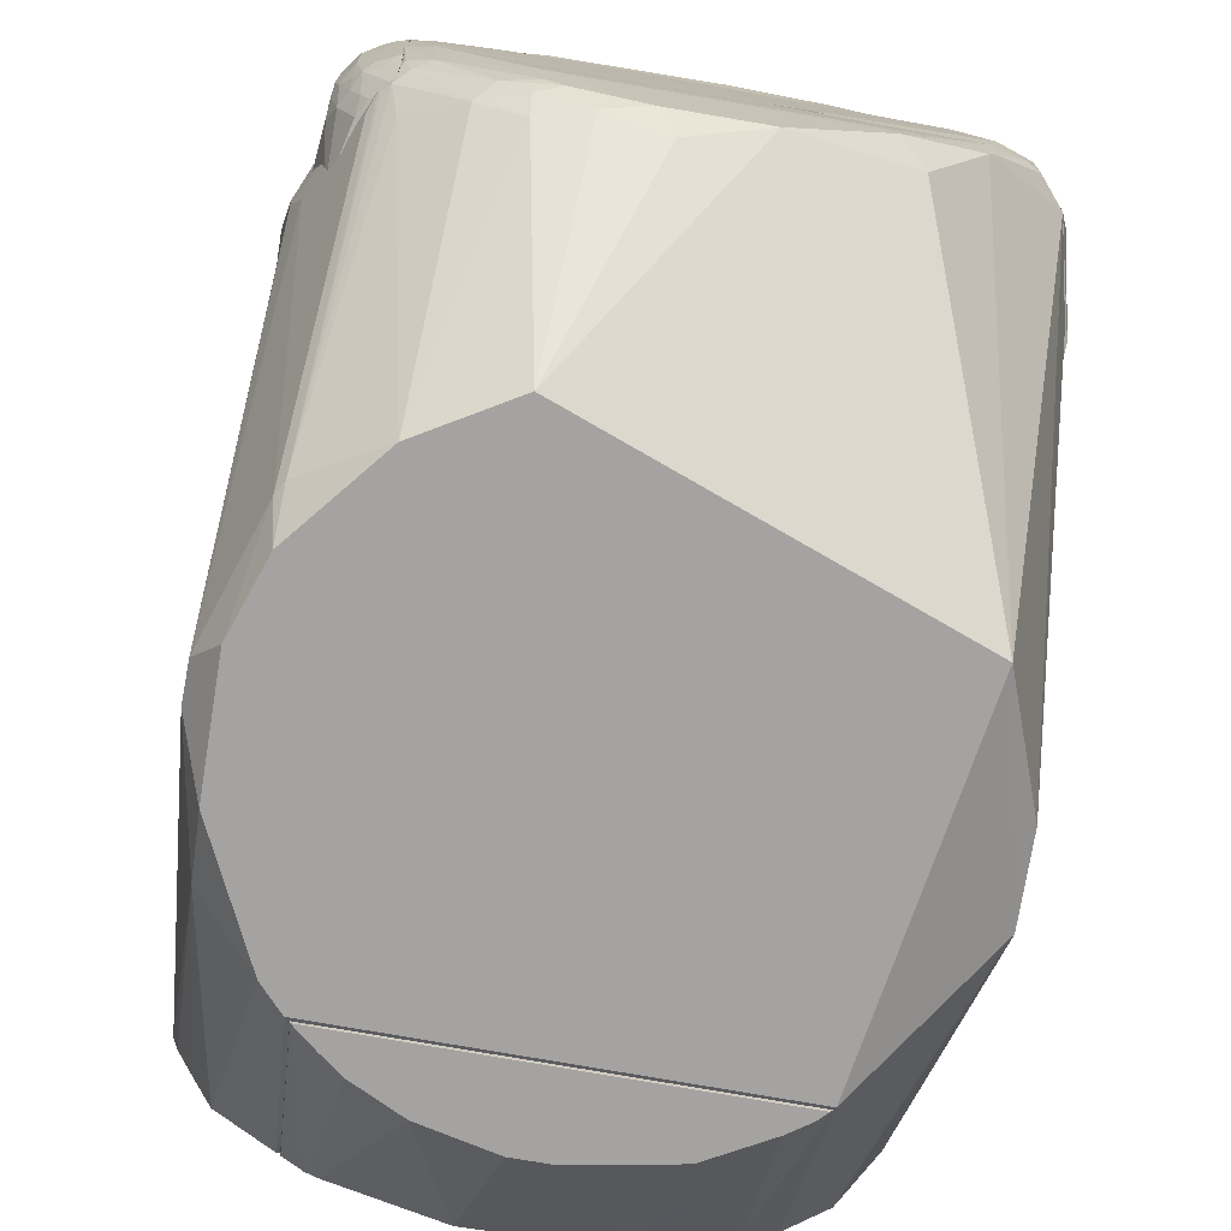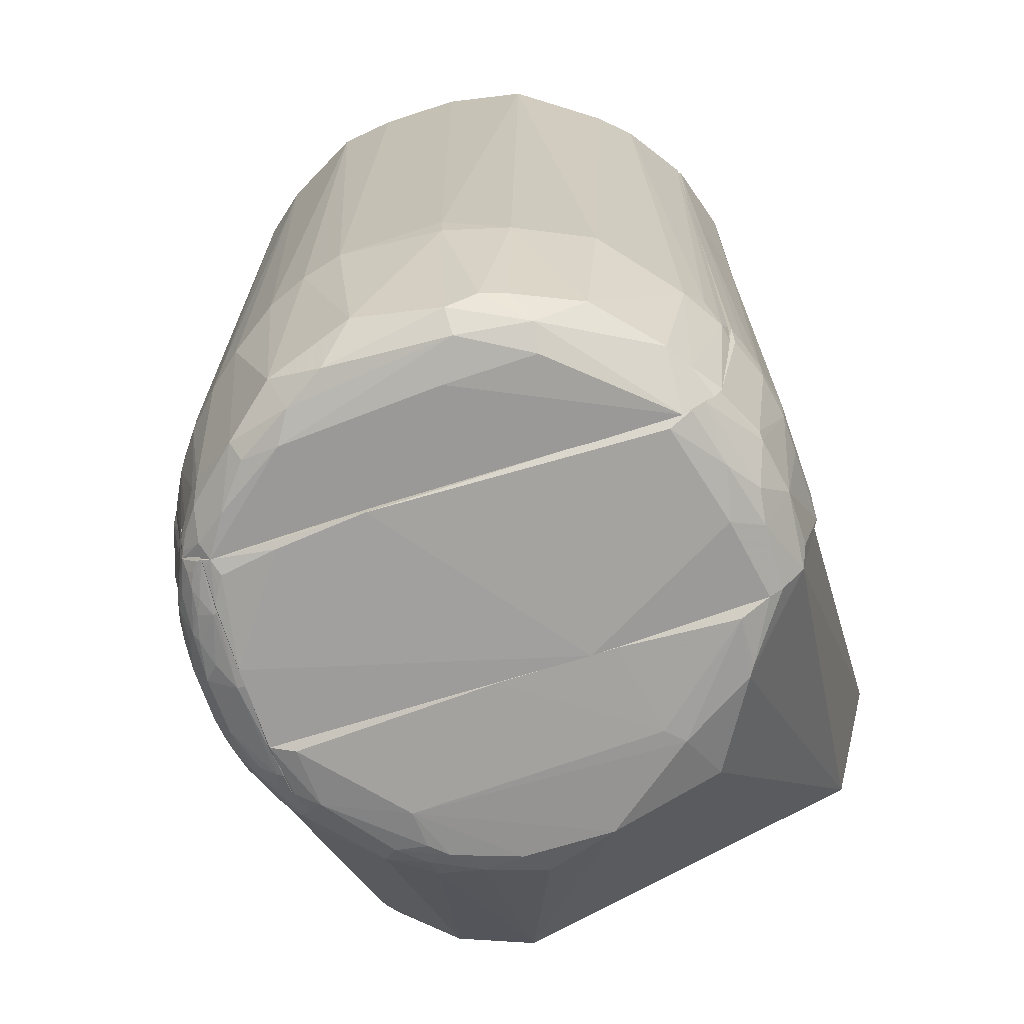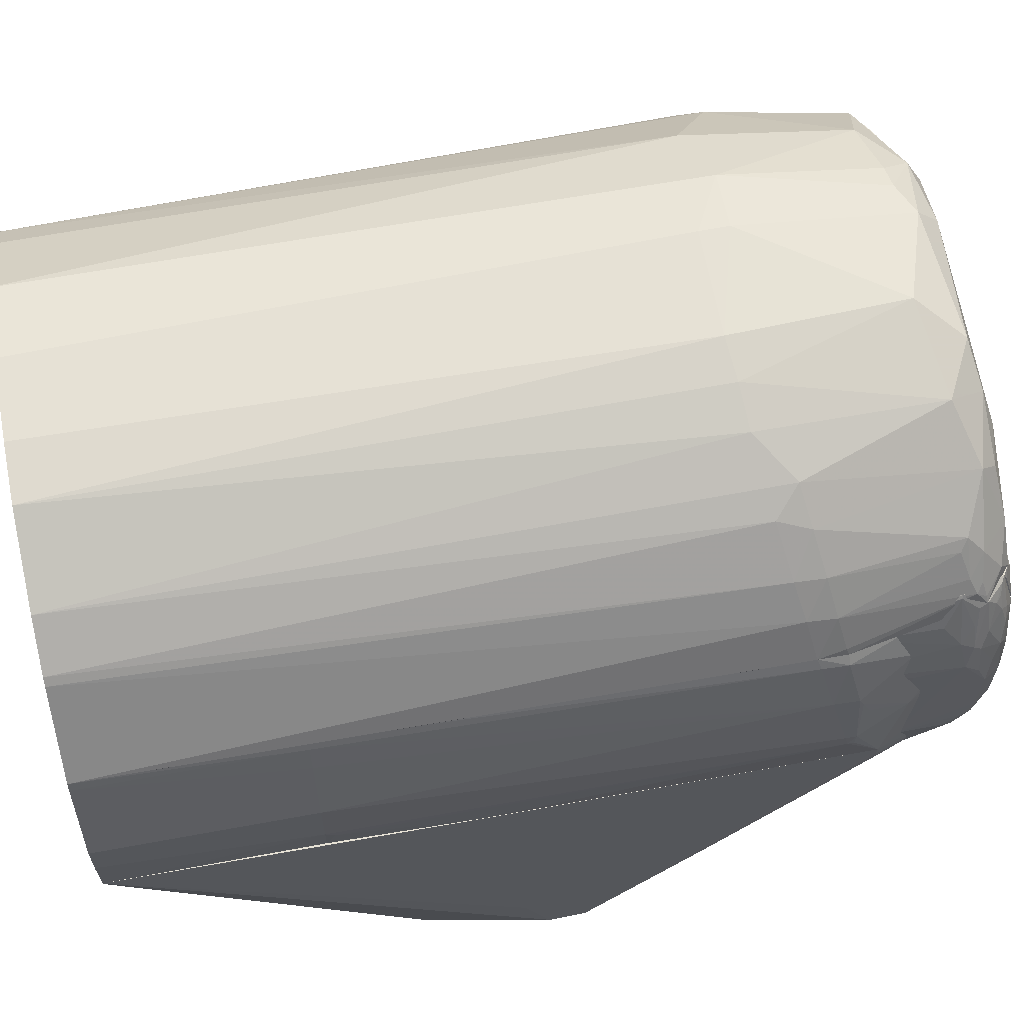
<metadata>
{"format":"obj","ext":"obj","renderer":"f3d","projection":"perspective","resolution":1024,"background":"white","views":[{"elev":-73.1,"azim":170.1,"up":"+Y"},{"elev":-67.9,"azim":-161.7,"up":"+Z"},{"elev":63.7,"azim":79.4,"up":"+Y"}]}
</metadata>
<code>
v 0.03106 0.07744 0.04235
v 0.03041 0.07526 0.04235
v 0.02546 0.06924 -0.04189
v -0.0223 0.07652 -0.04502
v -0.0311 0.07745 0.04235
v 0.02436 0.07743 -0.04455
v 0.03126 0.0423 -0.00384
v 0.03139 0.07744 -0.03106
v 0.004807 0.05913 -0.04578
v -0.02912 0.07759 -0.04064
v 0.0288 0.0423 0.0133
v 0.03022 0.07274 -0.03209
v 0.03138 0.0481 0.002572
v 0.01654 0.06332 -0.04505
v 0.01344 0.0671 -0.04594
v -0.0254 0.07746 -0.04416
v 0.03135 0.0775 0.006041
v 0.03133 0.0423 -5.858e-05
v -0.01779 0.05755 0.04235
v 0.03127 0.07586 -0.03107
v 0.02705 0.0423 -0.01666
v 0.02319 0.06943 -0.04402
v -0.01383 0.0663 -0.04593
v 0.02193 0.0765 -0.0451
v 0.0115 0.06152 -0.04577
v -0.02677 0.07751 -0.04337
v -0.01041 0.07731 -0.04502
v -0.02019 0.0386 0.02098
v 0.0203 0.05949 0.04235
v 0.02608 0.06853 -0.04025
v 0.01889 0.0386 -0.02289
v 0.02393 0.07172 -0.04419
v 0.01816 0.06175 -0.04341
v -0.004431 0.05904 -0.04582
v -0.02137 0.07045 -0.04505
v 0.02172 0.07015 -0.04486
v 0.001461 0.07737 -0.04505
v -0.01212 0.068 -0.04592
v -0.02589 0.06526 0.04235
v -0.03082 0.04257 -0.001581
v 0.0263 0.06544 0.04235
v 0.02057 0.0386 0.02078
v 0.02633 0.0423 -0.01789
v 0.01034 0.0386 -0.02798
v 0.02885 0.0386 -0.006436
v 0.02449 0.06868 -0.04273
v 0.01387 0.06091 -0.04493
v -0.02207 0.07154 -0.04497
v -0.01586 0.06111 -0.04414
v 0.01324 0.06313 -0.04575
v -0.02101 0.05932 0.04235
v -0.03123 0.07738 -0.03159
v -0.03092 0.0423 0.006808
v 0.02866 0.07101 0.04235
v 0.02284 0.0386 0.01829
v 0.01841 0.0423 0.02538
v 0.01374 0.05863 -0.04343
v 0.003115 0.05599 -0.04418
v -0.02575 0.0386 -0.0146
v 0.02875 0.0386 0.005928
v 0.0263 0.0386 -0.0138
v 0.02362 0.0653 -0.04088
v 0.02525 0.06875 -0.0418
v 0.008985 0.05843 -0.0449
f 8 3 6
f 10 8 6
f 10 5 1
f 11 1 2
f 17 10 1
f 17 8 10
f 17 13 8
f 17 1 13
f 18 1 11
f 18 13 1
f 18 7 8
f 18 8 13
f 20 8 7
f 20 7 12
f 20 3 8
f 21 12 7
f 25 9 15
f 26 10 6
f 26 6 16
f 27 4 16
f 30 20 12
f 30 3 20
f 30 12 21
f 32 6 3
f 33 14 22
f 34 23 15
f 34 15 9
f 35 4 23
f 36 15 24
f 36 24 6
f 36 6 32
f 36 32 22
f 36 22 14
f 37 27 16
f 37 16 6
f 37 6 24
f 38 23 4
f 38 4 27
f 38 15 23
f 38 27 37
f 38 37 24
f 38 24 15
f 39 19 29
f 39 2 1
f 39 1 5
f 41 39 29
f 42 41 29
f 43 30 21
f 43 3 30
f 44 31 28
f 45 21 7
f 45 7 18
f 46 32 3
f 46 22 32
f 46 33 22
f 47 25 14
f 47 14 33
f 48 16 4
f 48 4 35
f 48 26 16
f 48 35 10
f 48 10 26
f 49 35 23
f 49 23 34
f 49 34 44
f 50 25 15
f 50 15 36
f 50 36 14
f 50 14 25
f 51 39 28
f 51 28 19
f 51 19 39
f 52 5 10
f 52 10 40
f 53 39 5
f 53 52 40
f 53 5 52
f 53 28 39
f 54 41 11
f 54 11 2
f 54 2 39
f 54 39 41
f 55 11 41
f 55 41 42
f 55 42 28
f 56 42 29
f 56 29 19
f 56 19 28
f 56 28 42
f 57 33 31
f 57 31 44
f 57 47 33
f 58 44 34
f 58 34 9
f 59 44 28
f 59 49 44
f 59 40 10
f 59 10 35
f 59 35 49
f 59 53 40
f 59 28 53
f 60 45 18
f 60 18 11
f 60 11 55
f 60 55 28
f 60 28 45
f 61 43 21
f 61 21 45
f 61 31 43
f 61 45 28
f 61 28 31
f 62 31 33
f 62 33 46
f 62 46 43
f 62 43 31
f 63 46 3
f 63 3 43
f 63 43 46
f 64 9 25
f 64 25 47
f 64 58 9
f 64 47 57
f 64 57 44
f 64 44 58
v 0.02853 0.09685 0.04235
v 0.03106 0.07744 0.04235
v 0.03135 0.08667 0.02145
v -0.02845 0.09666 0.02145
v -0.0311 0.07745 0.04235
v 0.02845 0.09688 0.02145
v 0.03131 0.08658 0.04235
v -0.02855 0.09661 0.04235
v 0.000648 0.05865 0.02145
v 0.02961 0.0934 0.02144
v 0.03136 0.08089 0.02144
v -0.03085 0.08914 0.02145
v 0.000648 0.05865 0.04235
v 0.02887 0.09595 0.02145
v 0.02882 0.09598 0.04235
v 0.03133 0.0826 0.04235
v 0.01686 0.05865 0.02145
v -0.0291 0.09506 0.02144
v -0.03079 0.08908 0.04235
v -0.03104 0.07756 0.02145
v 0.03103 0.07747 0.02145
v 0.01686 0.05865 0.04235
f 70 68 65
f 71 69 66
f 72 65 68
f 74 71 67
f 75 74 67
f 77 66 69
f 77 69 73
f 78 70 65
f 79 71 74
f 79 65 69
f 79 69 71
f 79 78 65
f 79 74 78
f 80 71 66
f 80 66 75
f 80 75 67
f 80 67 71
f 81 73 75
f 81 77 73
f 82 72 68
f 82 74 75
f 82 75 73
f 82 78 74
f 82 68 70
f 82 70 78
f 83 76 69
f 83 82 76
f 83 72 82
f 83 69 65
f 83 65 72
f 84 73 69
f 84 69 76
f 84 82 73
f 84 76 82
f 85 81 75
f 85 75 66
f 85 66 81
f 86 81 66
f 86 66 77
f 86 77 81
v 0.01987 0.05906 0.04235
v 0.02007 0.0386 0.0212
v 0.02276 0.05867 0.02139
v -0.02295 0.05868 0.02116
v -0.01073 0.0386 0.02726
v 0.02268 0.05692 0.02124
v -0.02257 0.05902 0.02181
v 0.005415 0.05187 0.04235
v -0.01979 0.0386 0.02141
v -0.02275 0.04252 0.02099
v 0.003004 0.0386 0.02907
v 0.01557 0.0386 0.02483
v -0.01813 0.05865 0.04235
v -0.009074 0.05277 0.04235
v 0.01773 0.05694 0.04235
v 0.01044 0.0386 0.02737
v -0.01779 0.05755 0.04235
v -0.0009165 0.0386 0.02907
v 0.01781 0.0386 0.0231
v 0.01648 0.05622 0.04235
v -0.01672 0.0386 0.02388
v 0.004106 0.05188 0.04235
v -0.01894 0.0386 0.02232
f 92 90 89
f 92 87 88
f 92 89 87
f 93 87 89
f 93 89 90
f 96 92 88
f 96 90 92
f 96 88 95
f 99 87 93
f 99 93 90
f 99 90 96
f 100 87 99
f 101 88 87
f 101 87 94
f 102 94 97
f 103 99 96
f 103 96 95
f 103 100 99
f 103 91 100
f 104 97 94
f 104 100 91
f 105 101 98
f 105 88 101
f 106 101 94
f 106 94 102
f 106 102 98
f 106 98 101
f 107 91 103
f 107 104 91
f 107 97 104
f 108 104 94
f 108 100 104
f 108 94 87
f 108 87 100
f 109 107 103
f 109 103 95
f 109 102 97
f 109 97 107
f 109 98 102
f 109 105 98
f 109 95 88
f 109 88 105
v 0.02845 0.09688 0.02145
v 0.03103 0.07747 0.02145
v 0.02427 0.09258 -0.04332
v -0.02133 0.09602 -0.0433
v -0.03104 0.07756 0.02145
v 0.02417 0.09683 -0.042
v -0.02845 0.09666 0.02145
v -0.007854 0.07732 -0.04512
v 0.007703 0.09701 -0.04337
v 0.0322 0.08428 -0.02797
v -0.03158 0.08824 -0.02848
v 0.02265 0.09519 -0.04321
v -0.02919 0.0969 -0.02379
v 0.02911 0.09693 -0.02365
v 0.03135 0.08667 0.02145
v 0.03046 0.08588 -0.03314
v 0.02436 0.07743 -0.04455
v -0.03085 0.08914 0.02145
v -0.02912 0.07759 -0.04064
v 0.02323 0.09679 -0.04258
v -0.02371 0.09678 -0.04237
v 0.03136 0.08089 0.02144
v 0.03127 0.09097 -0.02526
v 0.02416 0.09595 -0.04236
v 0.03139 0.07744 -0.03106
v 0.02432 0.08586 -0.0441
v -0.03172 0.08845 -0.02575
v -0.03085 0.09257 -0.02482
v -0.0254 0.07746 -0.04416
v 0.01685 0.09613 -0.04334
v 0.02338 0.09426 -0.04321
v -0.029 0.09077 -0.03937
v 0.03222 0.08279 -0.02729
v 0.02965 0.09587 -0.02403
v 0.02961 0.0934 0.02144
v 0.03222 0.08434 -0.02692
v 0.03126 0.09071 -0.02775
v -0.03171 0.07765 -0.03043
v -0.0291 0.09506 0.02144
v -0.03079 0.09241 -0.02712
v -0.02398 0.08587 -0.0442
v -0.02665 0.09657 -0.03952
v -0.02754 0.08755 -0.04246
v 0.03131 0.0775 0.006892
v 0.03215 0.08258 -0.02797
v 0.02965 0.09564 -0.02662
v 0.02887 0.09595 0.02145
v 0.03132 0.08988 -0.02819
v -0.03188 0.07943 -0.02802
v -0.03167 0.07756 -0.02895
v -0.02995 0.08504 -0.03942
v -0.02995 0.09505 -0.02422
v -0.02897 0.09153 -0.03881
v -0.02529 0.09089 -0.04317
v -0.02513 0.09676 -0.04151
v -0.02918 0.09643 -0.02653
v -0.02677 0.07751 -0.04337
v -0.02699 0.08416 -0.04331
v 0.03133 0.08004 0.02059
v 0.02901 0.0966 -0.0266
v 0.02881 0.09333 -0.03313
v 0.03136 0.08816 -0.02897
v -0.03164 0.08487 -0.02979
v -0.02997 0.07928 -0.03903
f 114 111 110
f 116 114 110
f 117 111 114
f 118 117 113
f 122 116 110
f 122 110 118
f 123 118 110
f 123 115 118
f 124 110 111
f 127 114 116
f 129 118 115
f 130 122 118
f 130 118 113
f 131 124 111
f 133 125 112
f 133 115 125
f 133 129 115
f 133 112 129
f 134 111 117
f 134 117 126
f 134 126 125
f 134 125 119
f 135 112 125
f 135 125 126
f 135 121 112
f 135 126 117
f 135 117 118
f 136 114 127
f 137 136 127
f 138 117 114
f 139 129 121
f 139 118 129
f 139 135 118
f 139 121 135
f 140 129 112
f 140 112 121
f 140 121 129
f 143 123 110
f 144 124 132
f 145 132 124
f 145 142 119
f 145 124 131
f 145 131 142
f 146 145 119
f 146 132 145
f 148 137 127
f 148 127 116
f 148 116 122
f 149 120 136
f 149 136 137
f 150 113 117
f 150 117 138
f 153 111 134
f 153 134 142
f 154 142 134
f 154 134 119
f 154 119 142
f 155 123 143
f 155 143 132
f 155 132 146
f 156 143 110
f 156 110 124
f 156 124 144
f 156 144 132
f 156 132 143
f 157 146 119
f 158 147 114
f 158 114 136
f 159 138 114
f 159 114 147
f 159 147 128
f 160 141 152
f 160 120 141
f 161 148 122
f 161 137 148
f 161 149 137
f 162 141 120
f 162 120 149
f 162 151 141
f 163 130 113
f 163 113 150
f 164 151 122
f 164 122 130
f 164 163 152
f 164 130 163
f 164 152 141
f 164 141 151
f 165 122 151
f 165 161 122
f 165 149 161
f 165 162 149
f 165 151 162
f 166 159 128
f 166 138 159
f 167 150 138
f 167 138 166
f 167 166 128
f 167 160 152
f 167 128 160
f 167 163 150
f 167 152 163
f 168 153 142
f 168 142 131
f 168 131 111
f 168 111 153
f 169 155 115
f 169 115 123
f 169 123 155
f 170 155 146
f 170 115 155
f 170 146 157
f 170 157 125
f 170 125 115
f 171 157 119
f 171 119 125
f 171 125 157
f 172 158 136
f 172 136 120
f 172 147 158
f 172 160 147
f 172 120 160
f 173 160 128
f 173 128 147
f 173 147 160
v 0.02214 0.1056 0.04235
v 0.02853 0.09685 0.04235
v 0.02353 0.1013 -0.03958
v -0.02281 0.09676 -0.0428
v -0.02829 0.097 0.04235
v 0.02646 0.09671 -0.03984
v -0.005226 0.1149 -0.02219
v 0.02702 0.1008 -0.02279
v -0.02684 0.09667 -0.03895
v 0.01333 0.1053 -0.04244
v -0.004277 0.114 0.04235
v 0.02274 0.1049 0.04235
v 0.01373 0.1123 -0.01989
v 0.02524 0.09979 -0.03808
v 0.02911 0.09693 -0.02365
v 0.02901 0.0966 -0.0266
v -0.02603 0.09668 -0.04041
v -0.01917 0.1091 -0.02078
v 0.02323 0.09679 -0.04258
v -0.005091 0.1123 -0.03945
v 0.02454 0.1041 -0.02191
v 0.00966 0.1133 0.04235
v 0.01288 0.1105 -0.03803
v 0.02609 0.09826 -0.03877
v 0.02708 0.1005 -0.02563
v -0.02745 0.1 -0.02289
v -0.01243 0.1124 0.04235
v 0.01716 0.1049 -0.0417
v 0.02395 0.09832 -0.04154
v -0.0121 0.1063 -0.04229
v -0.01087 0.1113 -0.0379
v 0.02042 0.1081 -0.0209
v 0.02274 0.1031 -0.03802
v 0.01788 0.109 0.04235
v 0.005515 0.1149 -0.01924
v 0.007316 0.1107 -0.04086
v 0.02534 0.09898 -0.03934
v 0.02875 0.09727 -0.02636
v 0.02459 0.1039 -0.02488
v -0.02315 0.1022 -0.03889
v -0.02892 0.09707 -0.02359
v -0.02407 0.1033 0.04235
v -0.005146 0.115 -0.01931
v 0.02061 0.1008 -0.04235
v -0.00293 0.1063 -0.0425
v -0.01174 0.1131 -0.02248
v -0.008328 0.1122 -0.03804
v -0.0125 0.1089 -0.04081
v 0.01799 0.1099 -0.02336
v 0.01797 0.1064 -0.0401
v 0.02363 0.1023 -0.03728
v 0.009638 0.114 -0.01962
v 0.003945 0.114 0.04235
v 0.003921 0.1132 -0.03655
v -0.005243 0.1101 -0.04155
v 0.01146 0.1083 -0.04155
v 0.02612 0.09738 -0.03976
v 0.02132 0.1072 -0.02405
v -0.02584 0.1023 -0.02519
v -0.0175 0.108 -0.03718
v -0.02478 0.09975 -0.03938
v -0.02843 0.09824 -0.02584
v -0.02874 0.09672 -0.02683
v -0.02086 0.1063 0.04235
f 185 175 181
f 188 181 175
f 189 188 175
f 190 189 182
f 190 179 189
f 192 190 177
f 192 179 190
f 194 185 181
f 194 174 185
f 197 189 179
f 198 181 188
f 198 197 187
f 202 179 192
f 205 174 194
f 206 187 176
f 207 186 195
f 207 174 205
f 207 195 175
f 207 185 174
f 207 175 185
f 210 176 187
f 210 187 197
f 211 198 188
f 211 188 189
f 211 189 197
f 211 197 198
f 212 194 181
f 212 181 198
f 215 199 178
f 215 178 175
f 216 200 184
f 216 208 180
f 217 192 183
f 217 183 201
f 217 202 192
f 217 176 202
f 218 177 203
f 218 192 177
f 218 183 192
f 219 216 180
f 219 191 200
f 219 200 216
f 220 180 193
f 220 219 180
f 220 204 219
f 221 203 177
f 221 177 213
f 221 220 193
f 221 204 220
f 222 196 186
f 222 207 205
f 222 186 207
f 223 196 222
f 223 206 176
f 223 217 201
f 223 176 217
f 224 198 187
f 224 187 206
f 224 212 198
f 224 206 212
f 225 208 195
f 225 195 186
f 225 186 196
f 226 195 208
f 226 216 184
f 226 208 216
f 227 193 180
f 227 180 208
f 227 209 193
f 227 196 209
f 227 225 196
f 227 208 225
f 228 193 209
f 228 221 193
f 228 203 221
f 228 218 203
f 228 183 218
f 229 201 183
f 229 228 209
f 229 183 228
f 229 223 201
f 229 209 196
f 229 196 223
f 230 210 197
f 230 197 179
f 230 179 202
f 230 202 176
f 230 176 210
f 231 205 194
f 231 194 212
f 231 222 205
f 231 212 206
f 231 223 222
f 231 206 223
f 232 215 191
f 232 199 215
f 233 221 213
f 233 204 221
f 233 219 204
f 233 191 219
f 233 232 191
f 233 213 232
f 234 190 182
f 234 232 213
f 234 213 177
f 234 177 190
f 235 199 232
f 235 234 182
f 235 232 234
f 235 214 178
f 235 178 199
f 236 178 214
f 236 175 178
f 236 189 175
f 236 182 189
f 236 235 182
f 236 214 235
f 237 200 191
f 237 191 215
f 237 184 200
f 237 226 184
f 237 195 226
f 237 215 175
f 237 175 195
v 0.02828 0.0968 -0.02293
v 0.0301 0.07746 -0.03293
v 0.02955 0.09001 -0.03808
v 0.02439 0.09181 -0.04342
v 0.02454 0.06853 -0.03255
v 0.02713 0.07418 -0.04251
v 0.02612 0.09868 -0.03741
v 0.02977 0.09309 -0.02293
v 0.0254 0.09722 -0.02358
v 0.02948 0.08012 -0.04046
v 0.02417 0.07076 -0.04374
v 0.02833 0.06901 -0.03358
v 0.0262 0.09564 -0.04094
v 0.02971 0.09002 -0.03316
v 0.02862 0.09326 -0.03739
v 0.02417 0.09683 -0.042
v 0.02618 0.09873 -0.02891
v 0.0254 0.09319 -0.02457
v 0.02946 0.0858 -0.04061
v 0.02517 0.08415 -0.04409
v 0.02693 0.06951 -0.03961
v 0.02954 0.07593 -0.03805
v 0.02776 0.0957 -0.03569
v 0.02801 0.09667 -0.0276
v 0.02641 0.09671 -0.04
v 0.02454 0.07676 -0.03049
v 0.02421 0.07411 -0.04438
v 0.0265 0.09176 -0.04237
v 0.02795 0.07923 -0.0425
v 0.0247 0.0692 -0.04277
v 0.02949 0.07765 -0.03966
v 0.02864 0.07358 -0.03952
v 0.02635 0.09837 -0.03728
v 0.02476 0.09668 -0.04167
v 0.02875 0.09238 -0.03874
v 0.02436 0.08417 -0.04426
v 0.0248 0.07418 -0.0441
v 0.02567 0.09328 -0.04245
v 0.02646 0.08669 -0.04328
v 0.0289 0.07678 -0.04082
v 0.02548 0.07264 -0.04336
v 0.02684 0.07107 -0.04112
v 0.02426 0.06902 -0.04306
v 0.02775 0.07103 -0.03889
v 0.02945 0.0883 -0.03964
v 0.02774 0.09321 -0.04022
v 0.02768 0.09484 -0.03864
v 0.02636 0.07508 -0.04326
v 0.02482 0.09169 -0.0433
v 0.02623 0.09415 -0.04169
v 0.02806 0.08505 -0.04246
v 0.02789 0.07517 -0.04179
v 0.02602 0.06945 -0.04122
v 0.02781 0.07349 -0.04106
v 0.0287 0.09169 -0.03948
v 0.02775 0.08985 -0.04186
v 0.02682 0.09656 -0.03907
v 0.02728 0.08911 -0.04243
v 0.0255 0.09576 -0.04152
v 0.02866 0.08832 -0.0411
f 246 245 238
f 249 245 242
f 249 239 245
f 251 245 239
f 251 239 240
f 251 240 245
f 252 245 240
f 254 246 238
f 254 238 244
f 254 253 246
f 254 244 253
f 255 242 245
f 255 245 246
f 256 240 239
f 256 239 247
f 259 239 249
f 261 238 245
f 261 245 252
f 261 252 260
f 263 246 253
f 263 255 246
f 263 242 255
f 263 253 248
f 263 248 242
f 264 248 253
f 266 256 247
f 268 247 239
f 268 239 259
f 269 259 249
f 269 268 259
f 270 260 252
f 270 261 260
f 270 244 238
f 270 238 261
f 270 262 244
f 271 253 244
f 271 244 262
f 271 262 250
f 272 252 240
f 273 264 253
f 273 253 241
f 273 241 257
f 273 257 264
f 274 248 264
f 274 264 257
f 274 257 266
f 275 253 271
f 277 266 247
f 277 247 268
f 277 268 269
f 278 243 267
f 278 248 274
f 279 267 243
f 279 269 258
f 280 242 248
f 280 278 267
f 280 248 278
f 280 249 242
f 280 258 249
f 281 269 249
f 281 249 258
f 281 258 269
f 282 240 256
f 283 250 262
f 284 270 252
f 284 252 272
f 285 274 266
f 285 266 243
f 285 278 274
f 285 243 278
f 286 275 265
f 286 241 253
f 286 253 275
f 286 276 257
f 286 257 241
f 287 275 271
f 287 265 275
f 287 250 283
f 288 266 257
f 288 257 276
f 288 256 266
f 289 243 266
f 289 266 277
f 290 279 258
f 290 267 279
f 290 280 267
f 290 258 280
f 291 279 243
f 291 269 279
f 291 243 289
f 291 289 277
f 291 277 269
f 292 272 240
f 292 240 282
f 292 283 262
f 292 262 272
f 293 287 283
f 293 265 287
f 293 283 292
f 294 284 272
f 294 272 262
f 294 262 270
f 294 270 284
f 295 286 265
f 295 276 286
f 295 265 293
f 295 293 288
f 295 288 276
f 296 287 271
f 296 271 250
f 296 250 287
f 297 256 288
f 297 288 293
f 297 282 256
f 297 293 292
f 297 292 282

</code>
